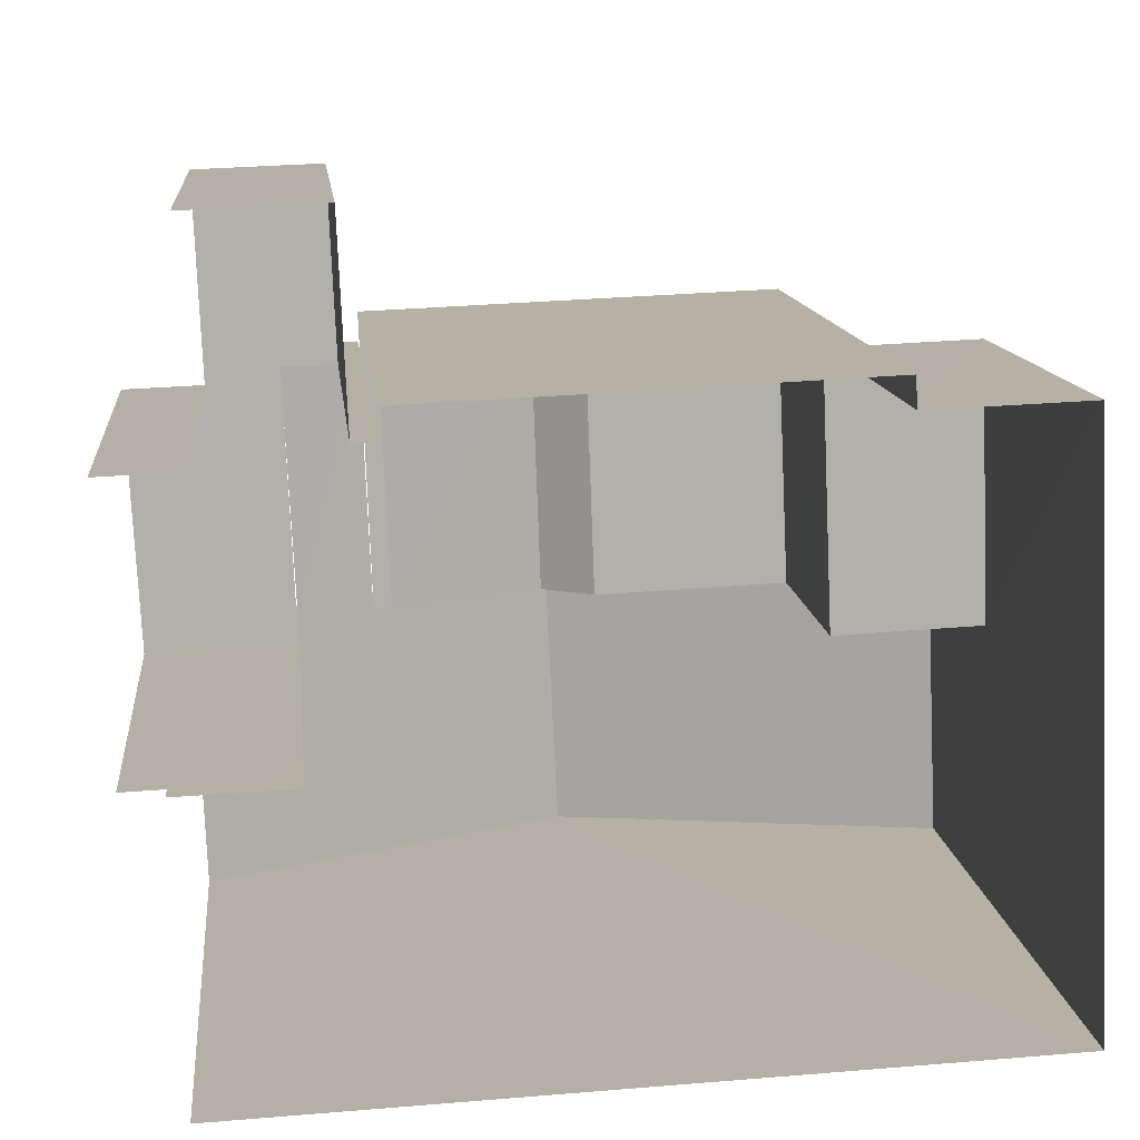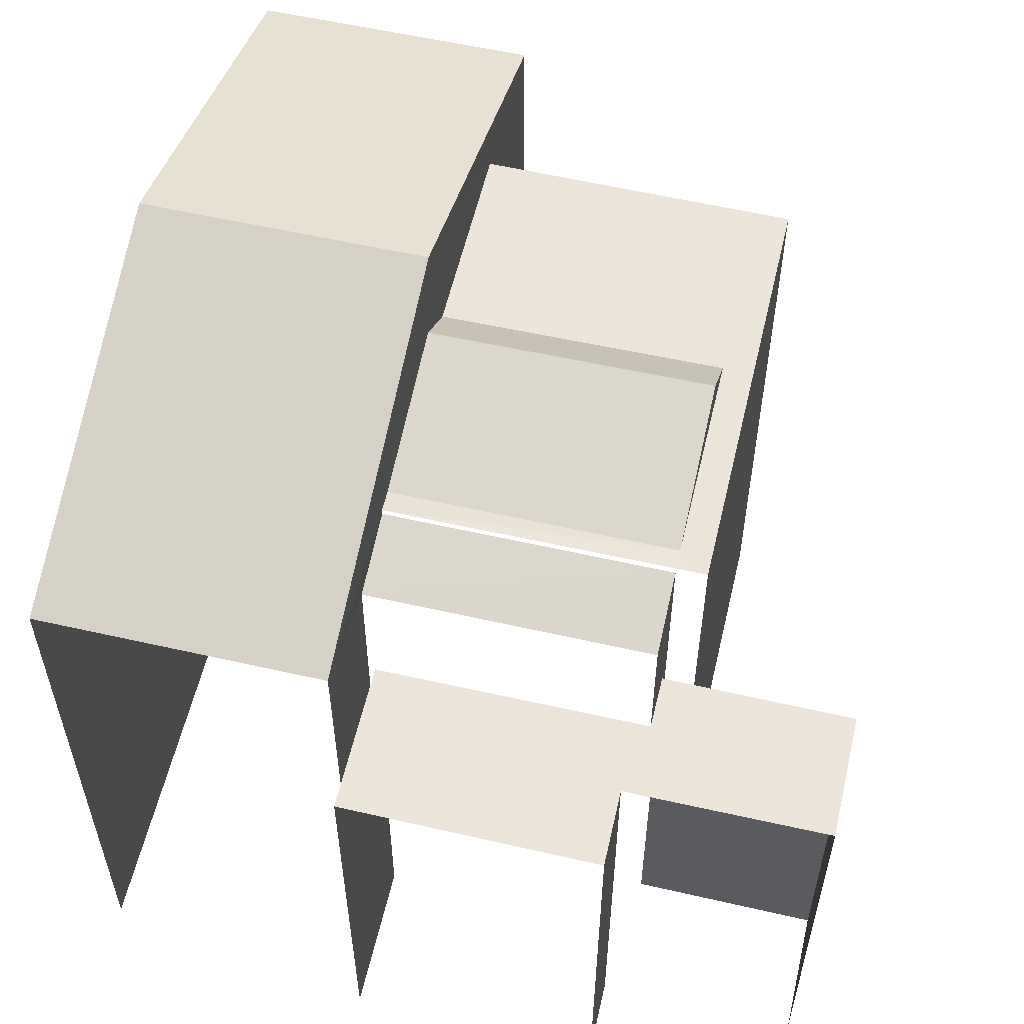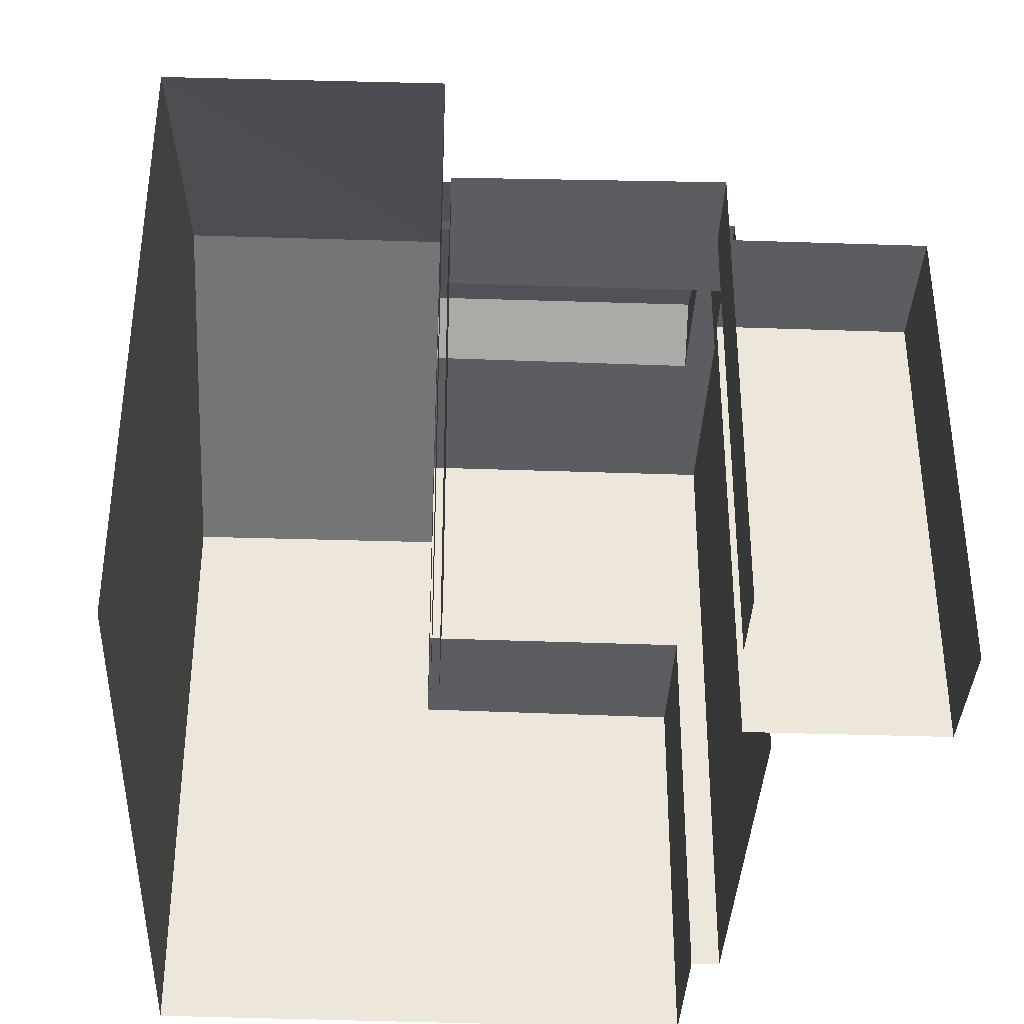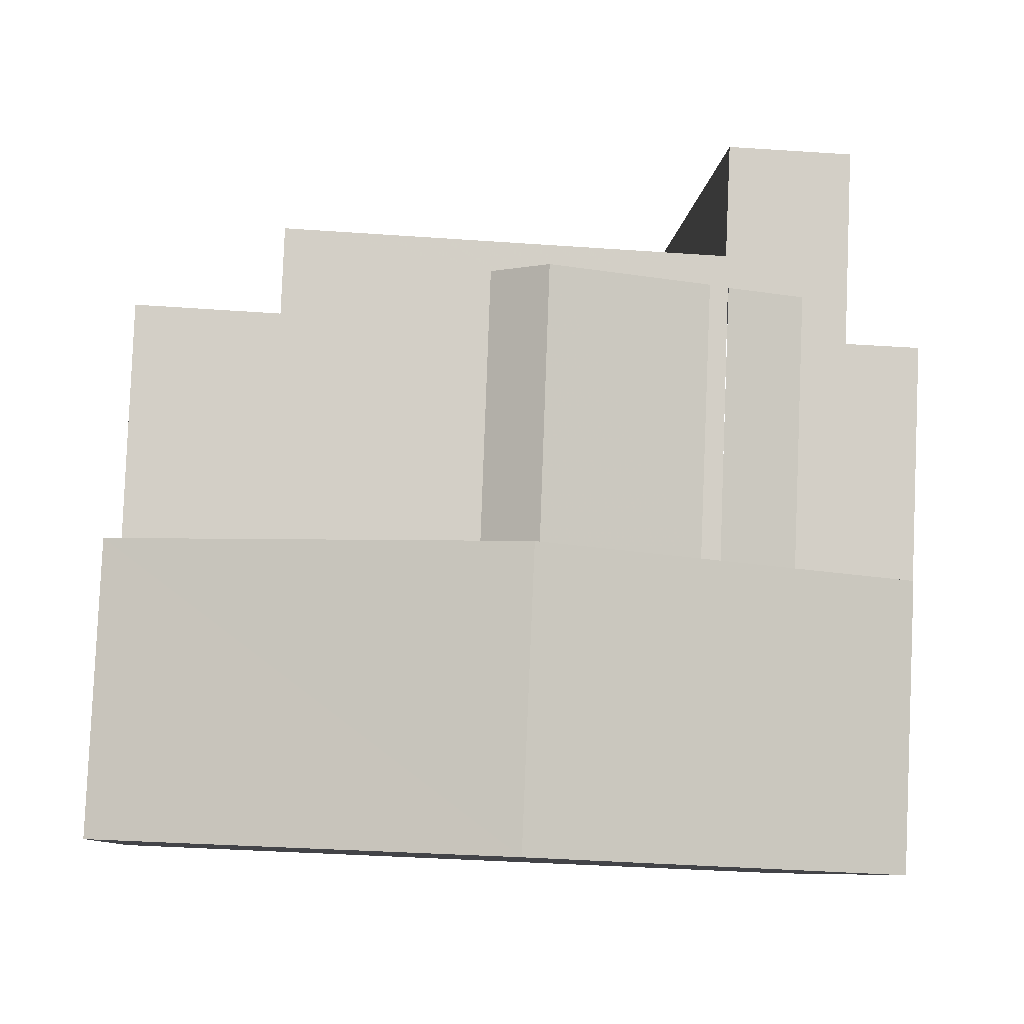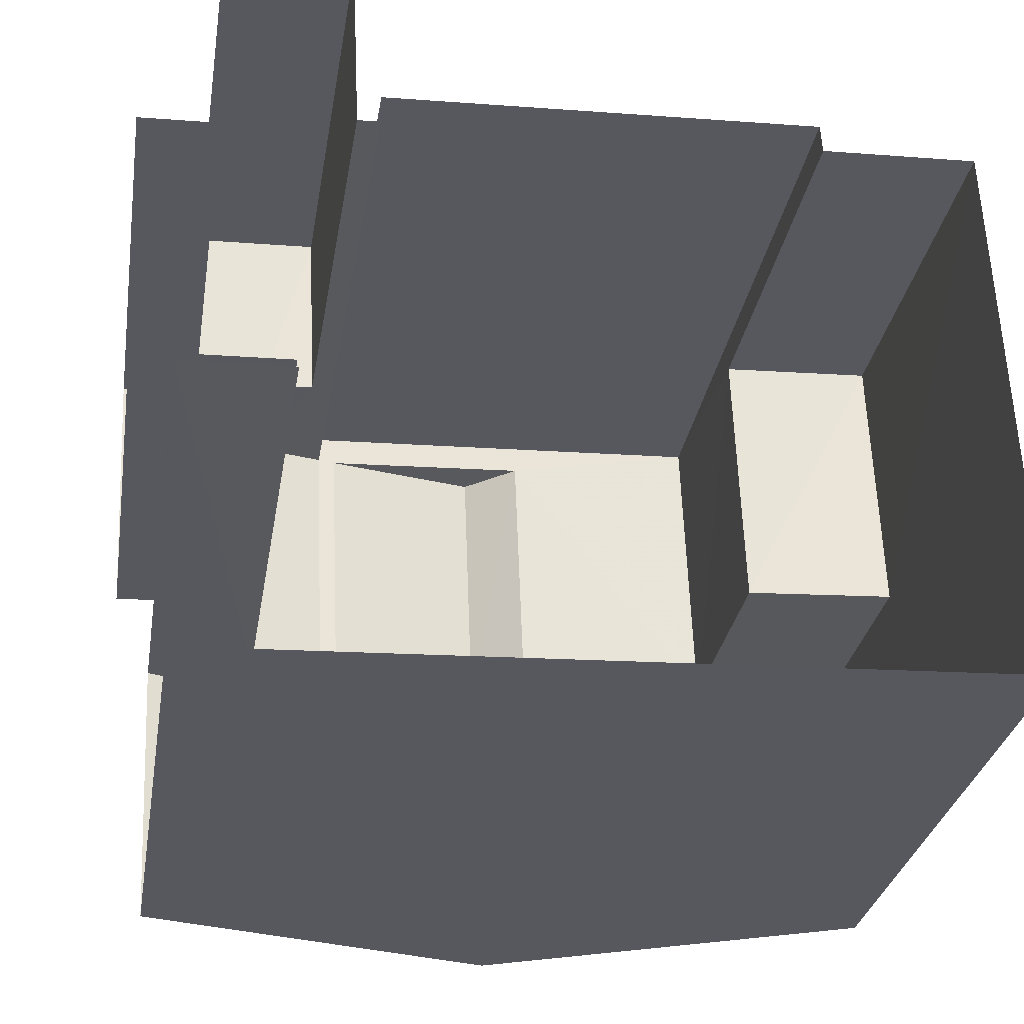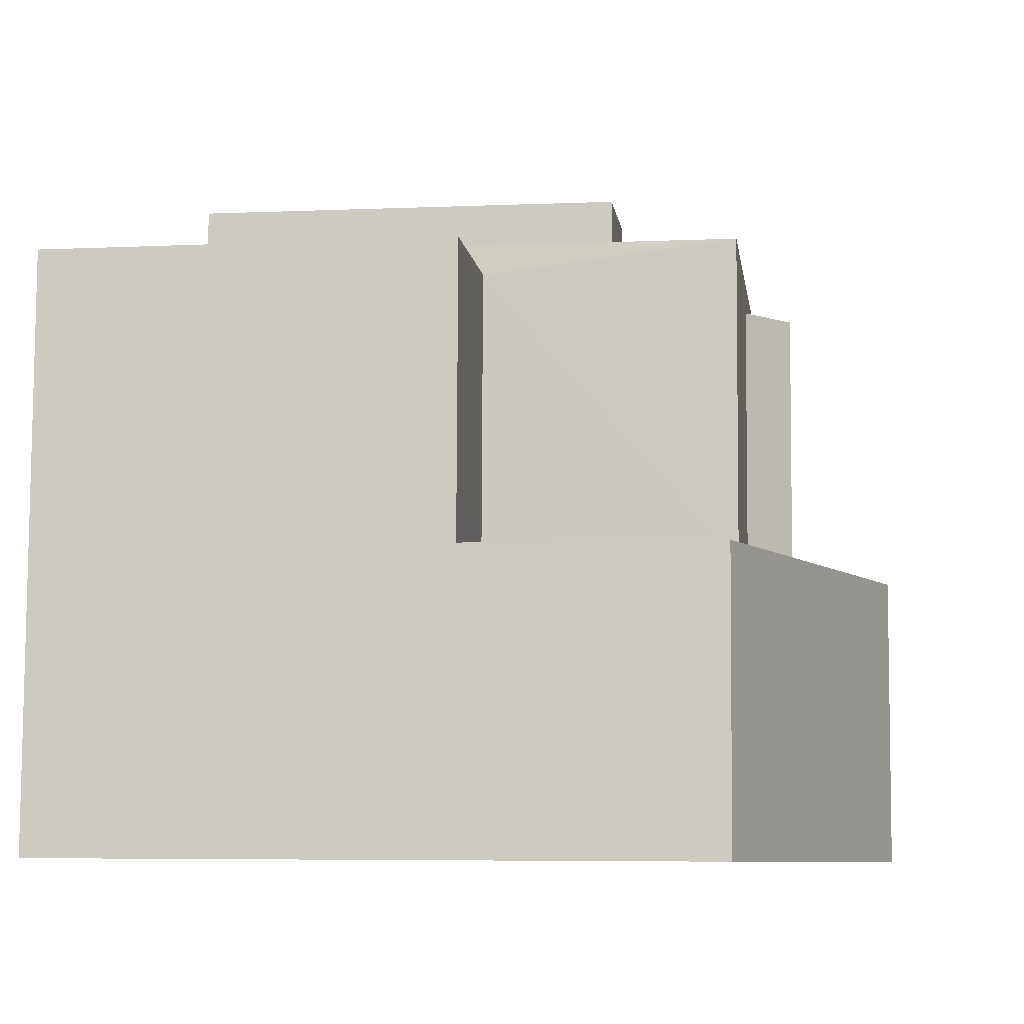
<metadata>
{"format":"obj","ext":"obj","renderer":"f3d","projection":"perspective","resolution":1024,"background":"white","views":[{"elev":11.9,"azim":174.1,"up":"+Y"},{"elev":57.2,"azim":100.8,"up":"+Z"},{"elev":-36.6,"azim":85.1,"up":"+Z"},{"elev":-8.0,"azim":-5.1,"up":"+Y"},{"elev":-29.6,"azim":170.9,"up":"+Y"},{"elev":-5.3,"azim":-82.2,"up":"+Y"}]}
</metadata>
<code>
v -3.739e+05 -1.055e+05 19.99
v -3.739e+05 -1.055e+05 19.99
v -3.739e+05 -1.055e+05 20
v -3.739e+05 -1.055e+05 19.99
v -3.739e+05 -1.055e+05 19.99
v -3.739e+05 -1.055e+05 19.99
v -3.739e+05 -1.055e+05 19.99
v -3.739e+05 -1.055e+05 19.99
v -3.739e+05 -1.055e+05 19.99
v -3.739e+05 -1.055e+05 19.99
v -3.739e+05 -1.054e+05 19.99
v -3.739e+05 -1.055e+05 19.99
v -3.739e+05 -1.054e+05 19.99
v -3.739e+05 -1.055e+05 19.99
v -3.739e+05 -1.054e+05 19.99
v -3.739e+05 -1.055e+05 19.99
v -3.739e+05 -1.055e+05 29.54
v -3.739e+05 -1.055e+05 30.2
v -3.739e+05 -1.055e+05 30.2
v -3.739e+05 -1.055e+05 29.54
v -3.739e+05 -1.055e+05 31.65
v -3.739e+05 -1.055e+05 31.66
v -3.739e+05 -1.055e+05 29.54
v -3.739e+05 -1.055e+05 29.54
v -3.739e+05 -1.055e+05 29.46
v -3.739e+05 -1.055e+05 29.15
v -3.739e+05 -1.055e+05 29.15
v -3.739e+05 -1.055e+05 29.47
v -3.739e+05 -1.055e+05 29.54
v -3.739e+05 -1.054e+05 29.54
v -3.739e+05 -1.055e+05 29.54
v -3.739e+05 -1.055e+05 29.54
v -3.739e+05 -1.055e+05 29.54
v -3.739e+05 -1.055e+05 29.54
v -3.739e+05 -1.055e+05 29.54
v -3.739e+05 -1.055e+05 29.55
v -3.739e+05 -1.055e+05 27.1
v -3.739e+05 -1.055e+05 27.1
v -3.739e+05 -1.055e+05 27.1
v -3.739e+05 -1.055e+05 27.1
v -3.739e+05 -1.054e+05 27.09
v -3.739e+05 -1.055e+05 27.1
v -3.739e+05 -1.054e+05 27.09
v -3.739e+05 -1.055e+05 27.1
v -3.739e+05 -1.055e+05 25.9
v -3.739e+05 -1.055e+05 25.9
v -3.739e+05 -1.055e+05 25.9
v -3.739e+05 -1.055e+05 25.9
f 1 2 3
f 3 4 5
f 2 1 6
f 7 8 9
f 10 8 7
f 11 12 13
f 10 1 5
f 8 12 11
f 14 5 15
f 12 10 16
f 16 5 14
f 1 3 5
f 12 8 10
f 16 10 5
f 37 8 11
f 41 37 11
f 1 40 26
f 26 40 27
f 1 10 40
f 27 40 42
f 23 2 6
f 24 23 6
f 38 7 9
f 39 38 9
f 16 14 25
f 14 31 25
f 25 32 28
f 25 31 32
f 17 18 19
f 17 20 18
f 21 22 23
f 24 21 23
f 25 26 27
f 25 28 26
f 29 20 17
f 17 30 29
f 30 17 31
f 32 33 34
f 31 33 32
f 17 33 31
f 22 21 35
f 36 22 35
f 34 19 18
f 34 33 19
f 37 38 39
f 40 38 37
f 37 41 42
f 42 41 43
f 42 43 44
f 40 37 42
f 45 46 47
f 45 48 46
f 44 43 13
f 12 44 13
f 30 14 15
f 30 31 14
f 43 11 13
f 43 41 11
f 35 21 29
f 47 35 45
f 21 24 32
f 26 24 6
f 26 6 1
f 28 32 26
f 34 21 32
f 29 21 20
f 35 29 45
f 34 18 21
f 21 18 20
f 32 24 26
f 36 3 22
f 3 2 22
f 2 23 22
f 5 4 46
f 48 5 46
f 46 4 47
f 35 47 36
f 36 47 3
f 47 4 3
f 40 7 38
f 40 10 7
f 15 48 30
f 30 48 29
f 15 5 48
f 29 48 45
f 37 9 8
f 37 39 9
f 33 17 19
f 12 16 44
f 42 44 27
f 27 44 25
f 44 16 25

</code>
